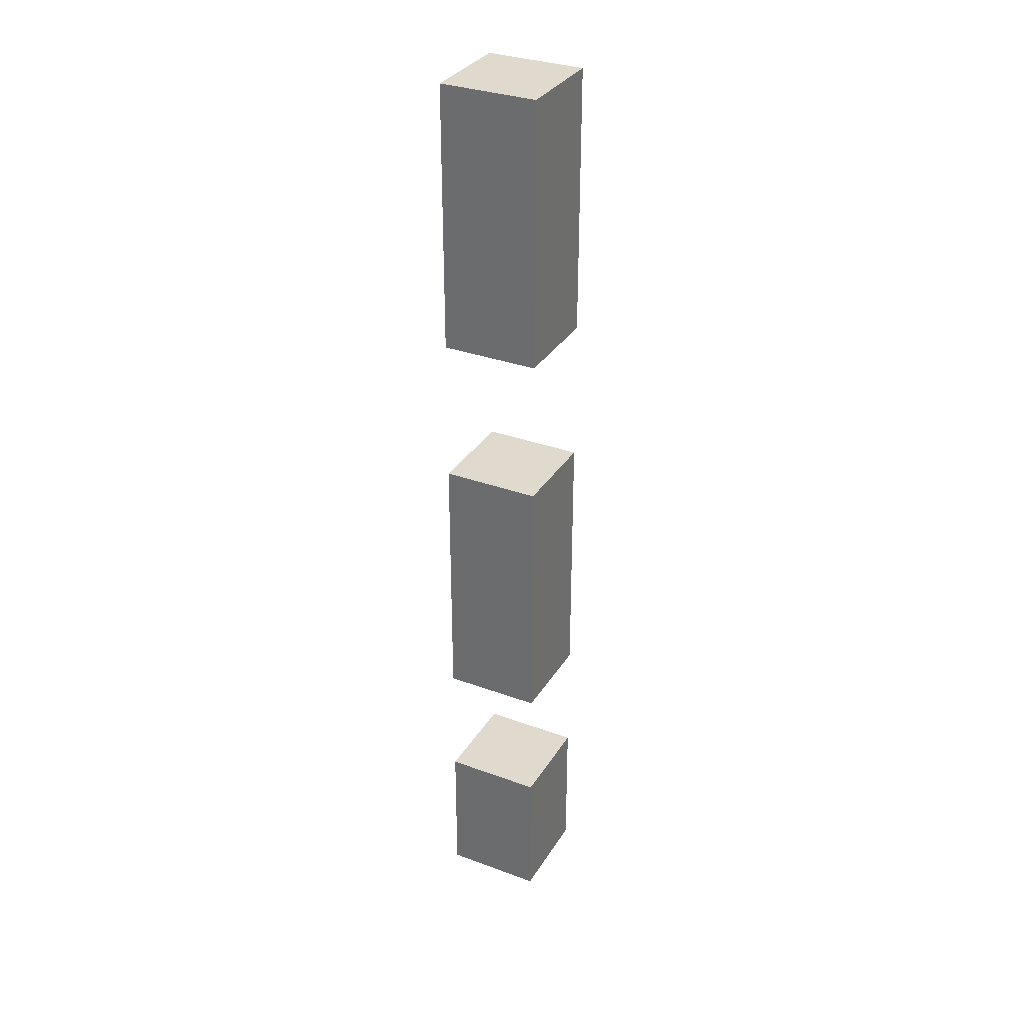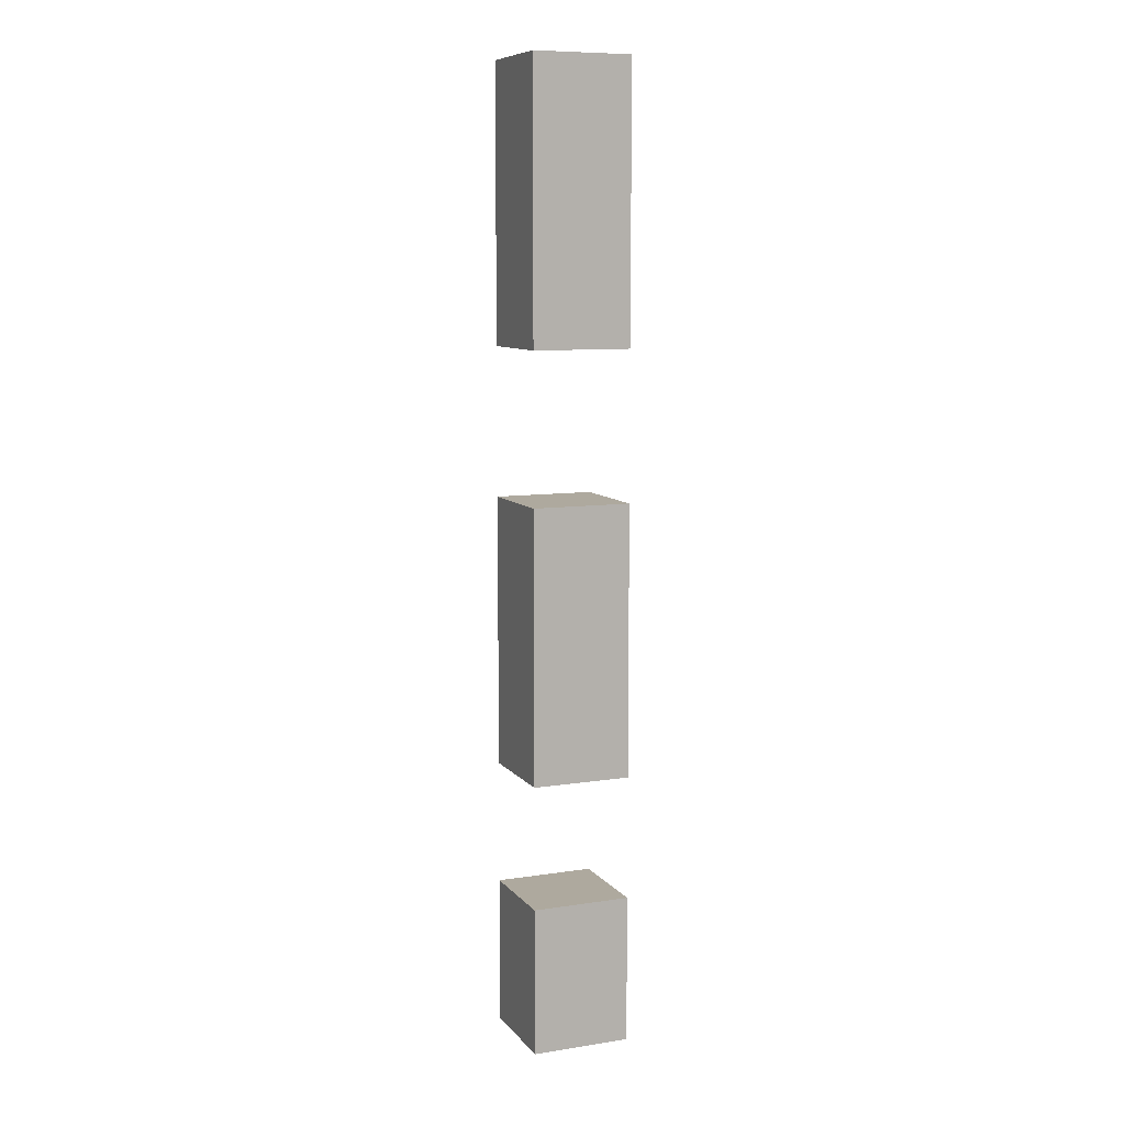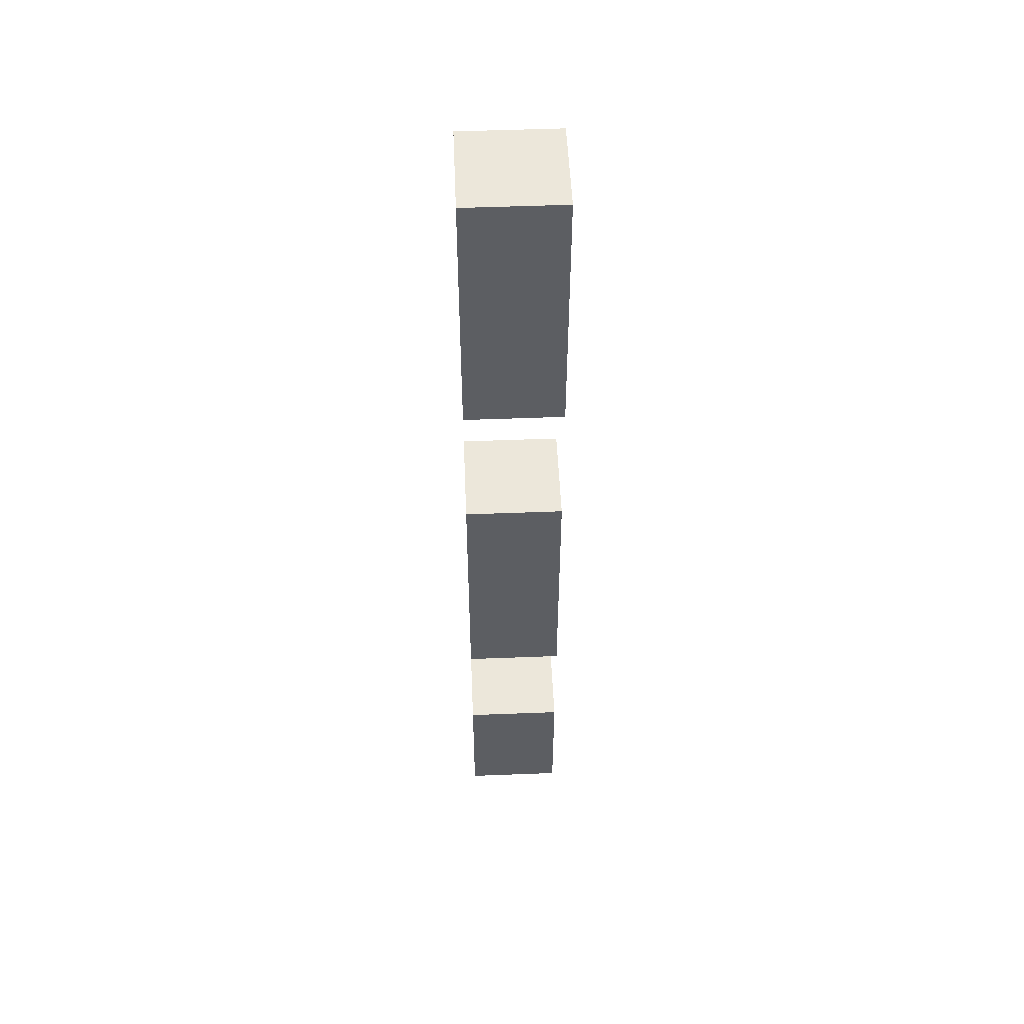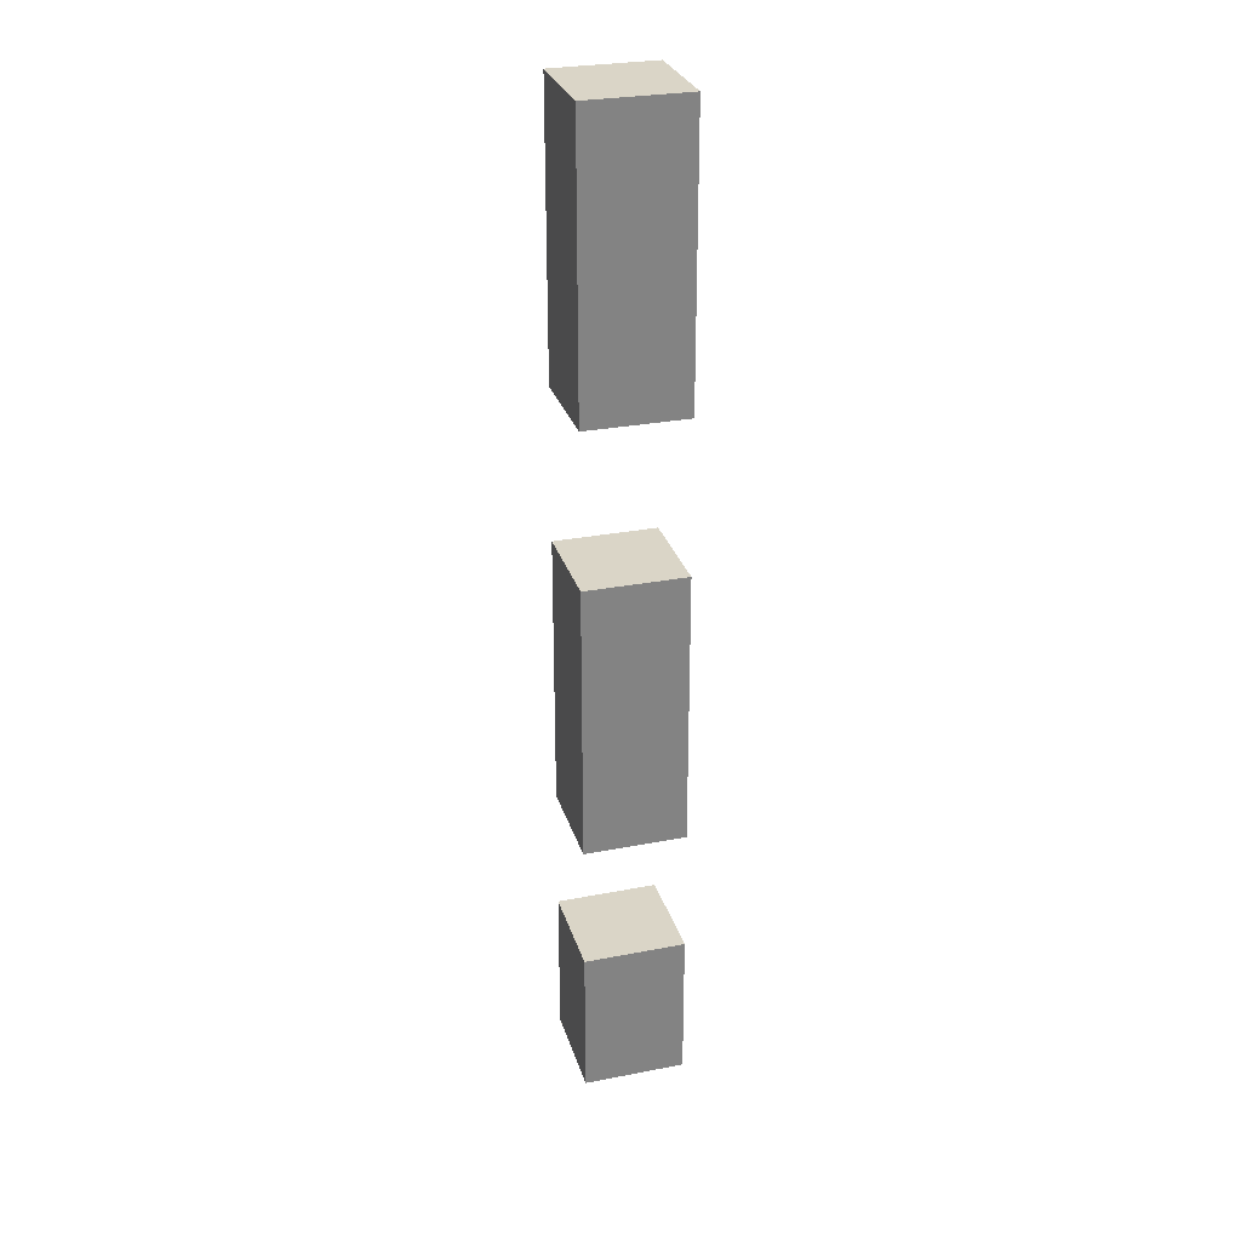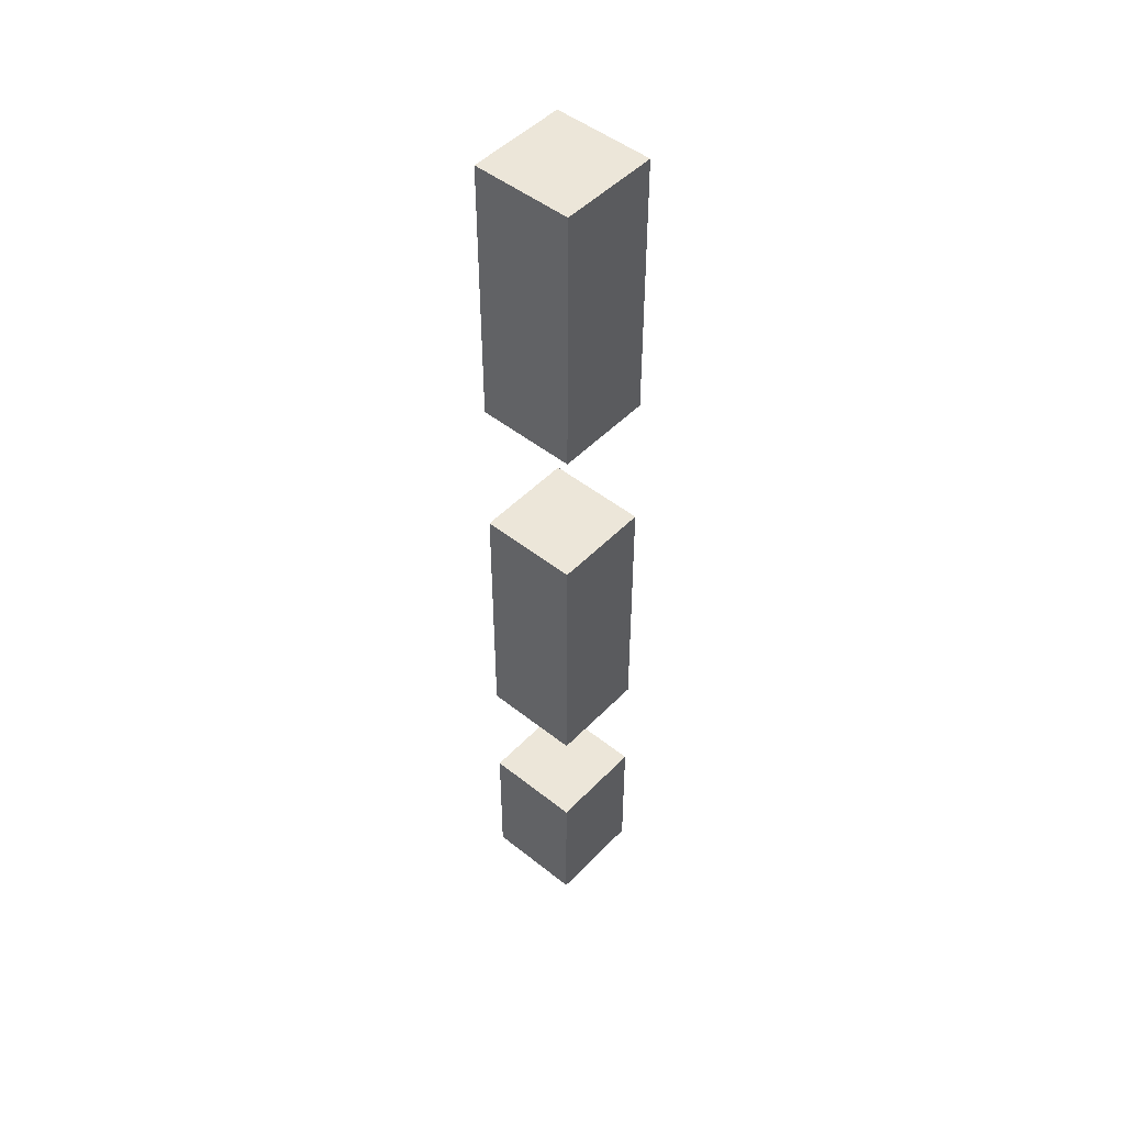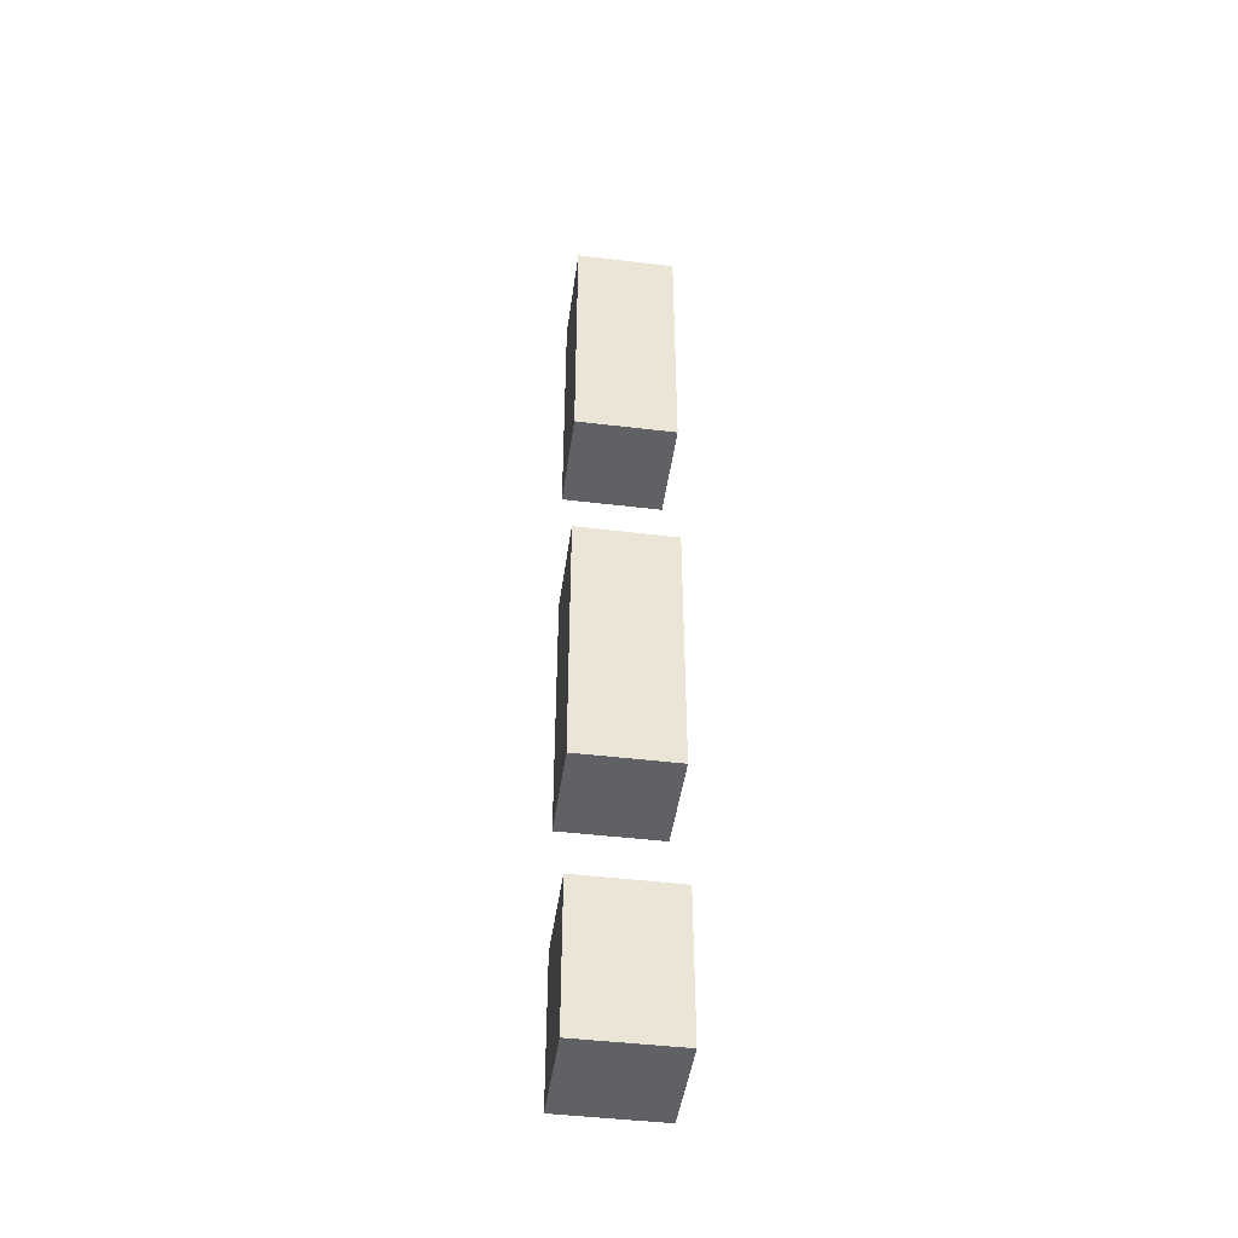
<metadata>
{"format":"obj","ext":"obj","renderer":"f3d","projection":"perspective","resolution":1024,"background":"white","views":[{"elev":32.7,"azim":-153.0,"up":"+Y"},{"elev":9.1,"azim":157.8,"up":"+Y"},{"elev":52.0,"azim":87.6,"up":"+Y"},{"elev":29.0,"azim":-16.0,"up":"+Y"},{"elev":48.8,"azim":131.5,"up":"+Y"},{"elev":-45.6,"azim":-97.9,"up":"+Y"}]}
</metadata>
<code>
o
v -0.2 -1.95 0.2
v -0.2 -1.95 -0.2
v -0.2 -1.35 0.2
v -0.2 -1.35 -0.2
v -0.2 -0.85 0.2
v -0.2 -0.85 -0.2
v -0.2 0.25 0.2
v -0.2 0.25 -0.2
v -0.2 0.85 0.2
v -0.2 0.85 -0.2
v -0.2 1.95 0.2
v -0.2 1.95 -0.2
v 0.2 -1.95 0.2
v 0.2 -1.95 -0.2
v 0.2 -1.35 0.2
v 0.2 -1.35 -0.2
v 0.2 -0.85 0.2
v 0.2 -0.85 -0.2
v 0.2 0.25 0.2
v 0.2 0.25 -0.2
v 0.2 0.85 0.2
v 0.2 0.85 -0.2
v 0.2 1.95 0.2
v 0.2 1.95 -0.2
v -0.2 -1.95 0.2
v -0.2 -1.35 0.2
v -0.2 -0.85 0.2
v -0.2 0.25 0.2
v -0.2 0.85 0.2
v -0.2 1.95 0.2
v 0.2 -1.95 0.2
v 0.2 -1.35 0.2
v 0.2 -0.85 0.2
v 0.2 0.25 0.2
v 0.2 0.85 0.2
v 0.2 1.95 0.2
v -0.2 -1.95 -0.2
v -0.2 -1.35 -0.2
v -0.2 -0.85 -0.2
v -0.2 0.25 -0.2
v -0.2 0.85 -0.2
v -0.2 1.95 -0.2
v 0.2 -1.95 -0.2
v 0.2 -1.35 -0.2
v 0.2 -0.85 -0.2
v 0.2 0.25 -0.2
v 0.2 0.85 -0.2
v 0.2 1.95 -0.2
v -0.2 -1.95 0.2
v 0.2 -1.95 0.2
v -0.2 -1.95 -0.2
v 0.2 -1.95 -0.2
v -0.2 -0.85 0.2
v 0.2 -0.85 0.2
v -0.2 -0.85 -0.2
v 0.2 -0.85 -0.2
v -0.2 0.85 0.2
v 0.2 0.85 0.2
v -0.2 0.85 -0.2
v 0.2 0.85 -0.2
v -0.2 -1.35 0.2
v 0.2 -1.35 0.2
v -0.2 -1.35 -0.2
v 0.2 -1.35 -0.2
v -0.2 0.25 0.2
v 0.2 0.25 0.2
v -0.2 0.25 -0.2
v 0.2 0.25 -0.2
v -0.2 1.95 0.2
v 0.2 1.95 0.2
v -0.2 1.95 -0.2
v 0.2 1.95 -0.2
f 3 2 1
f 4 2 3
f 7 6 5
f 8 6 7
f 11 10 9
f 12 10 11
f 13 14 15
f 15 14 16
f 17 18 19
f 19 18 20
f 21 22 23
f 23 22 24
f 31 26 25
f 32 26 31
f 33 28 27
f 34 28 33
f 35 30 29
f 36 30 35
f 37 38 43
f 43 38 44
f 39 40 45
f 45 40 46
f 41 42 47
f 47 42 48
f 51 50 49
f 52 50 51
f 55 54 53
f 56 54 55
f 59 58 57
f 60 58 59
f 61 62 63
f 63 62 64
f 65 66 67
f 67 66 68
f 69 70 71
f 71 70 72

</code>
